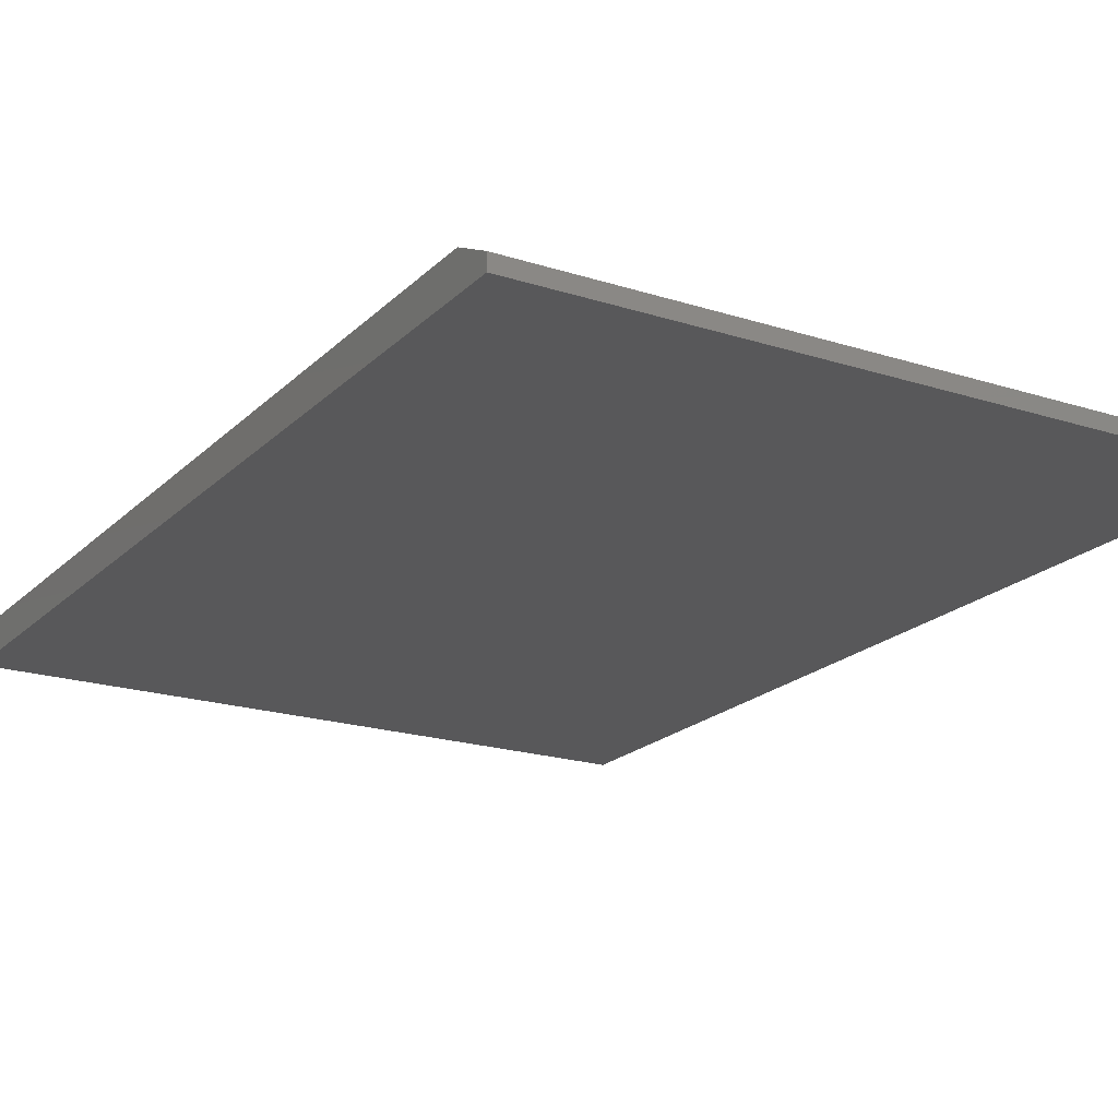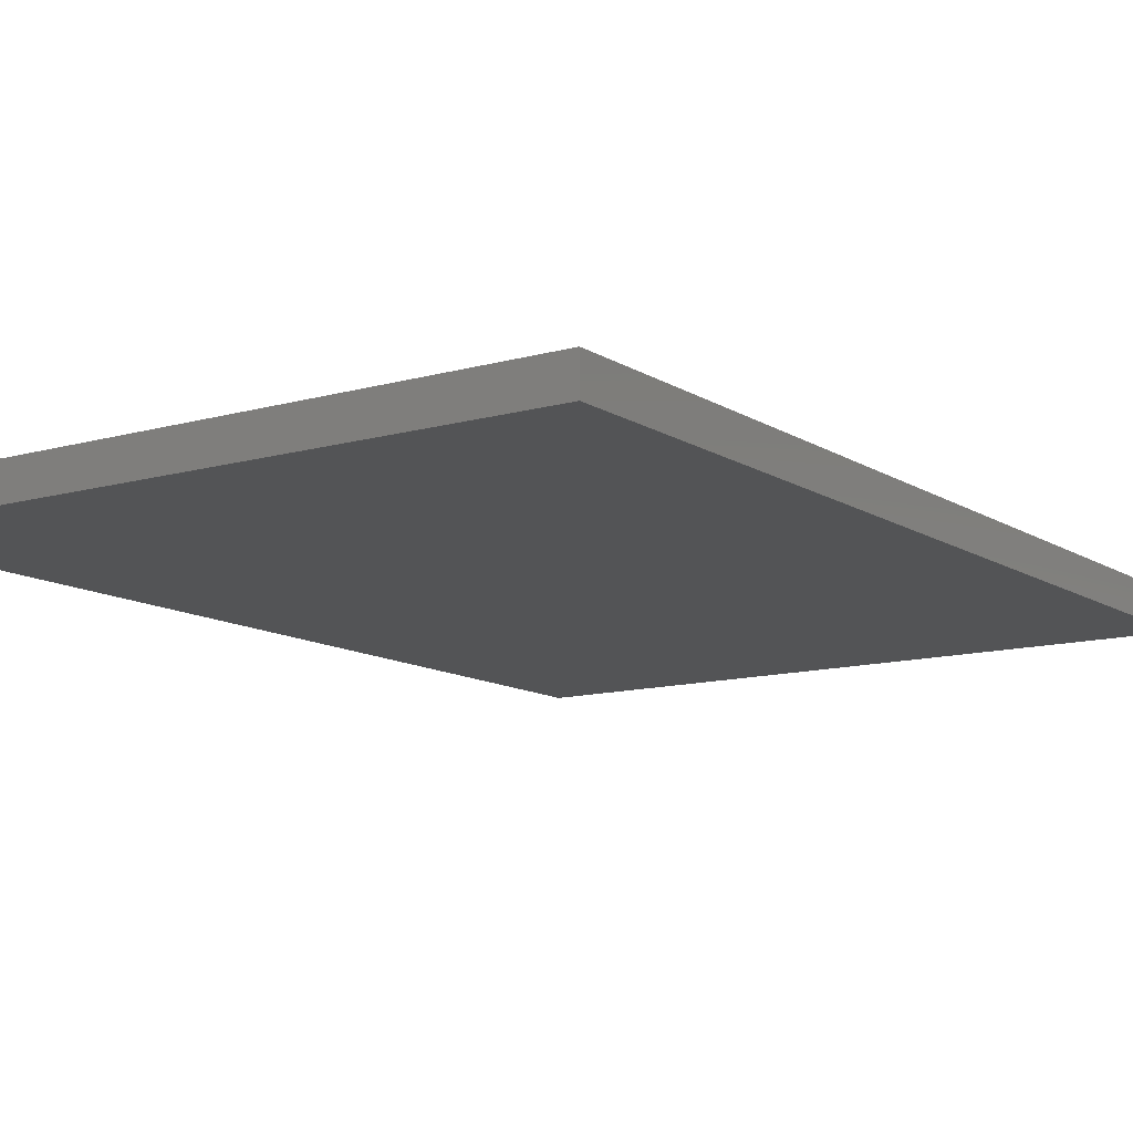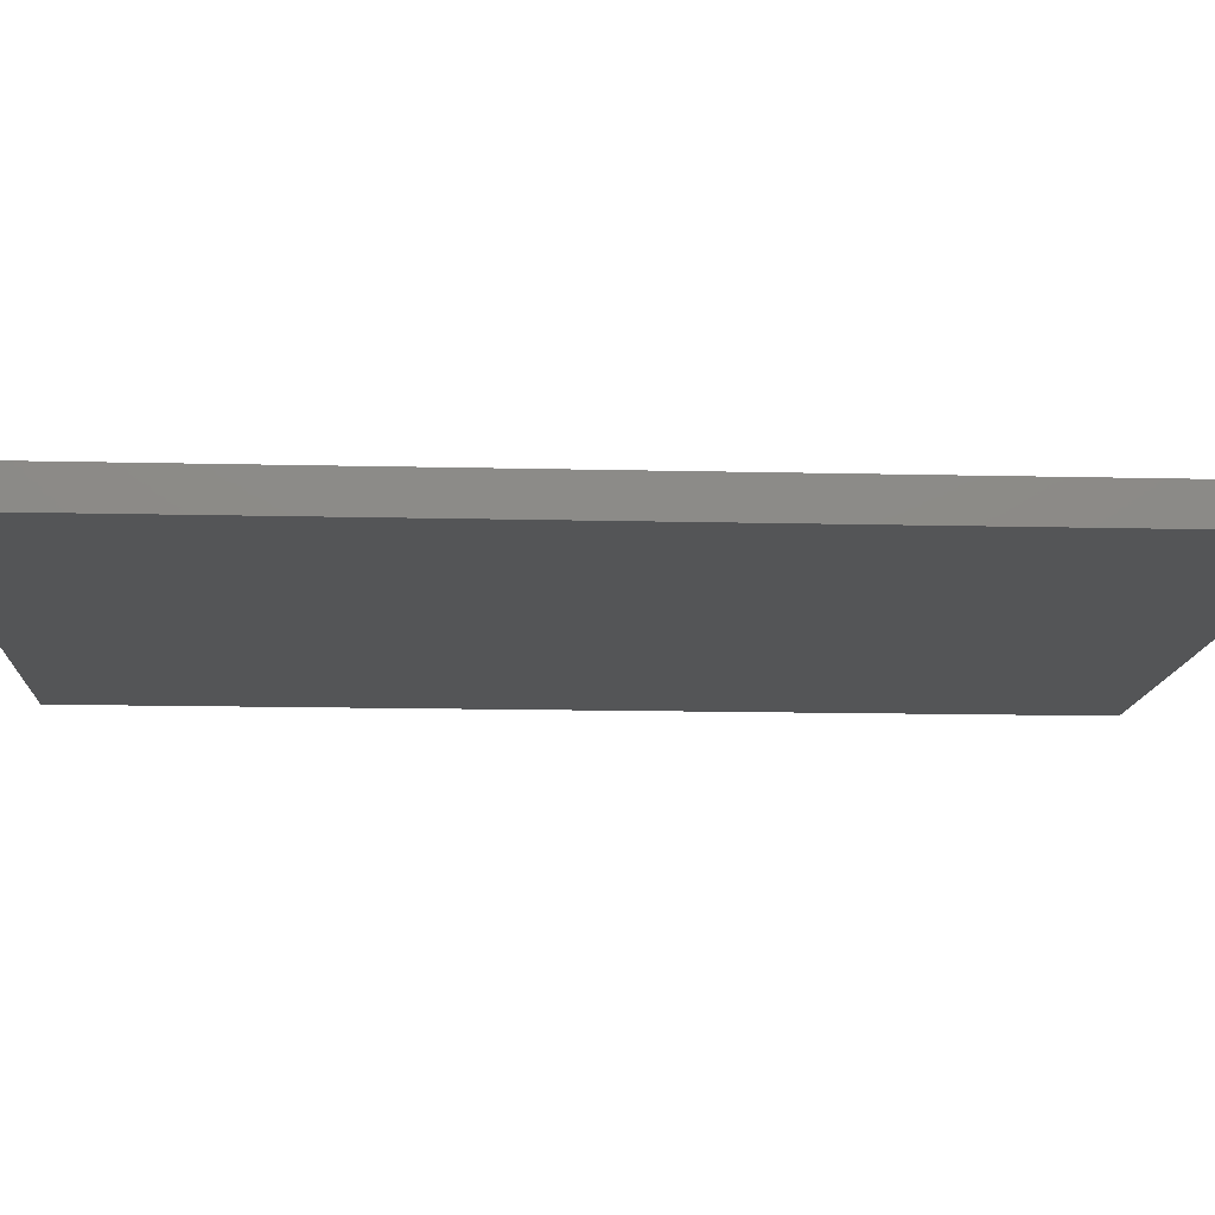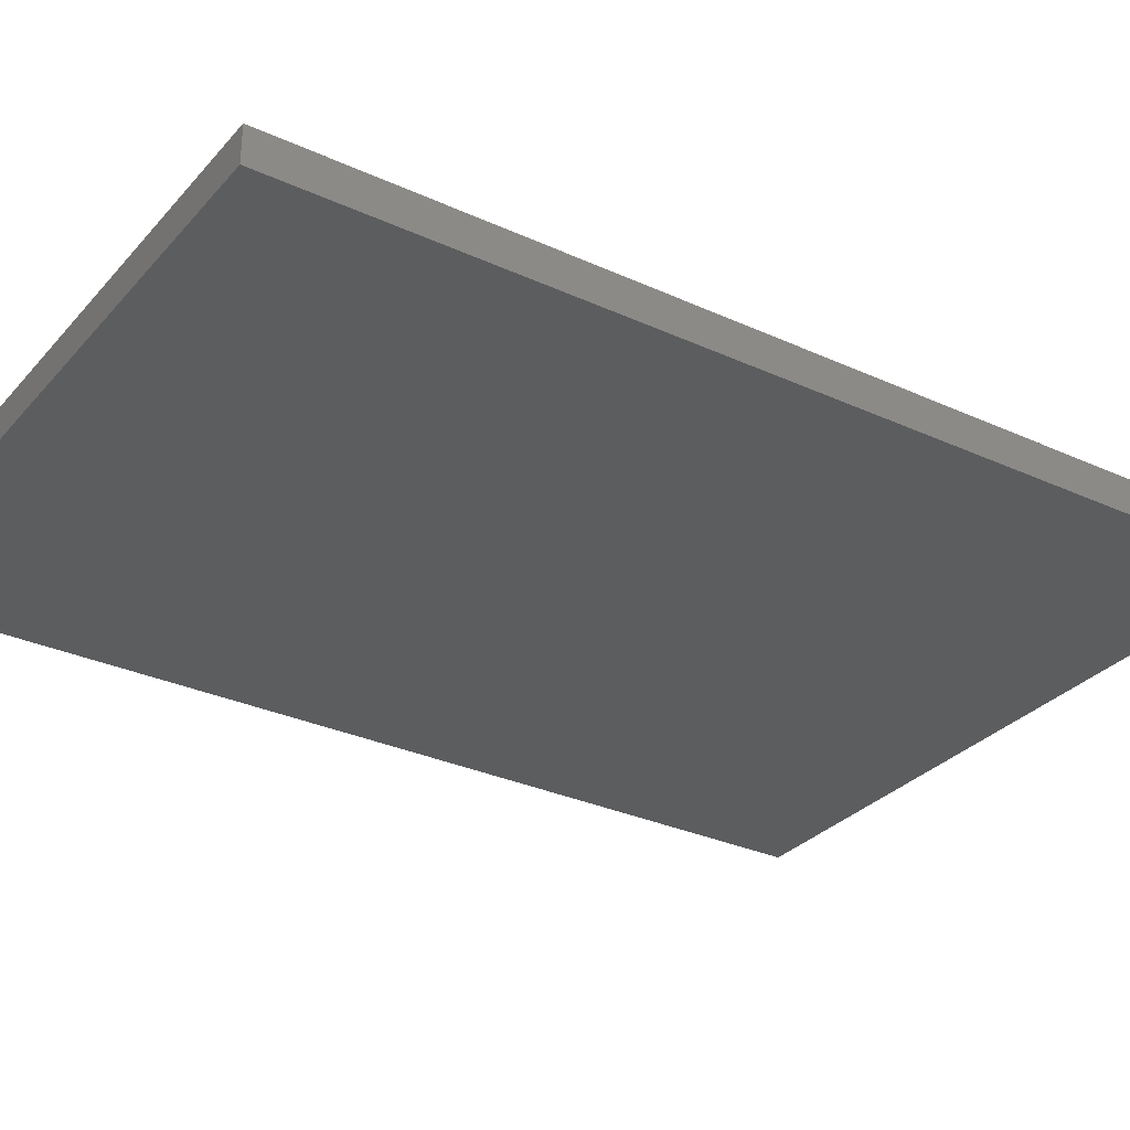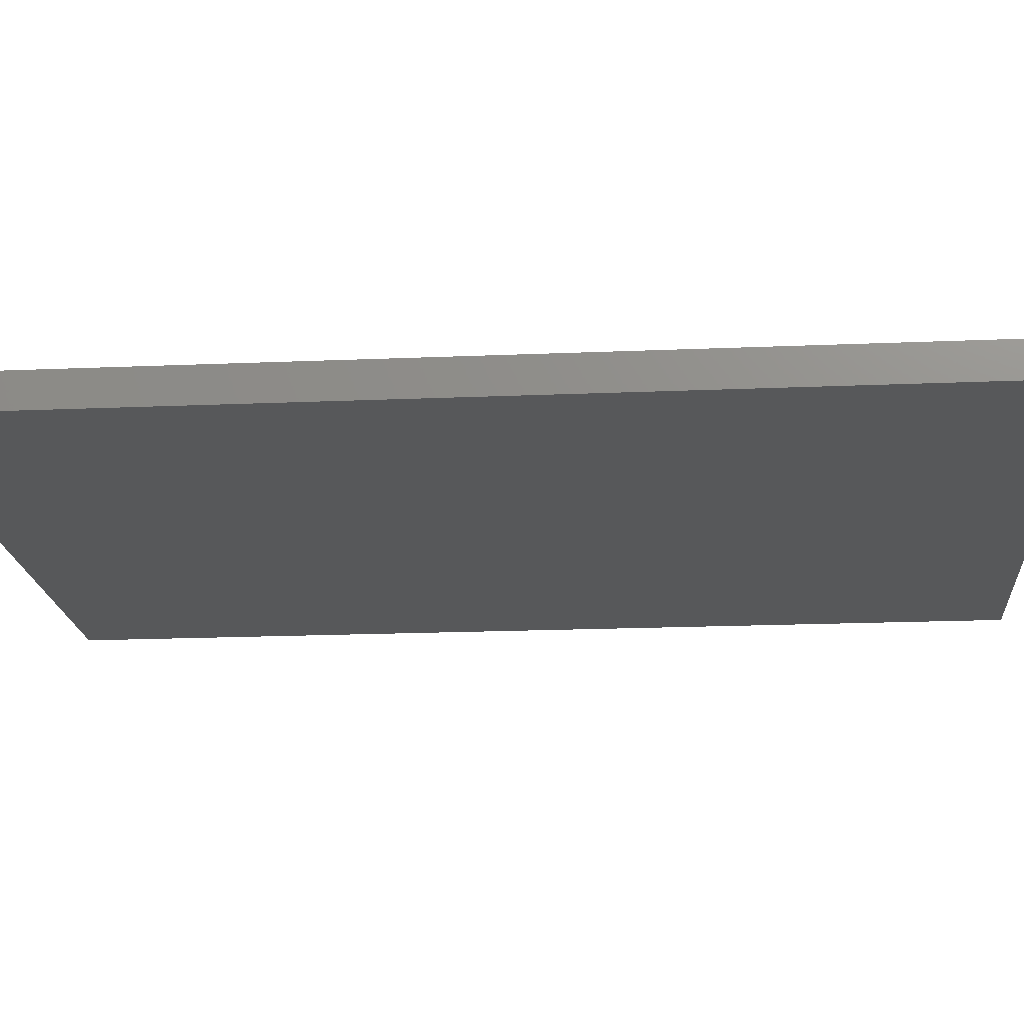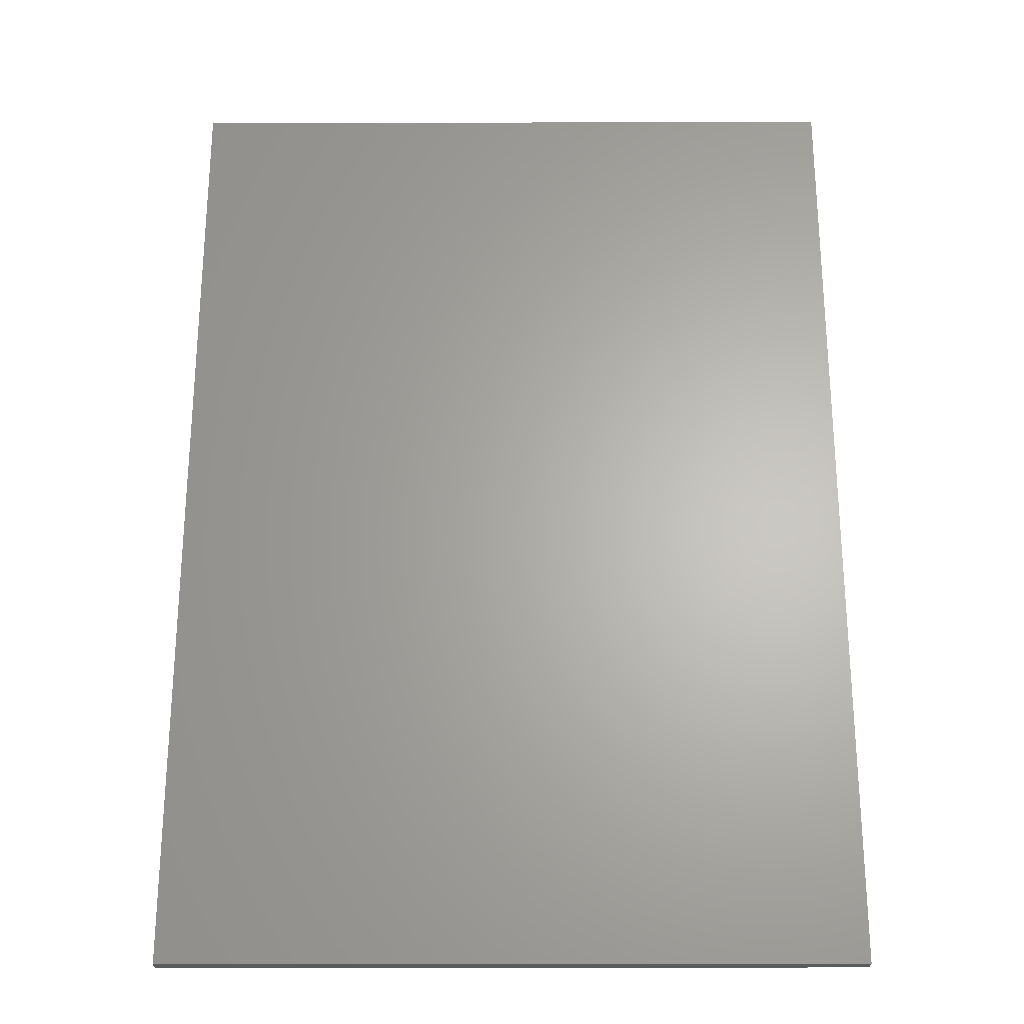
<metadata>
{"format":"stl","ext":"stl","renderer":"f3d","projection":"perspective","resolution":1024,"background":"white","views":[{"elev":-19.9,"azim":-30.7,"up":"+Z"},{"elev":-11.8,"azim":-145.6,"up":"+Z"},{"elev":-12.7,"azim":86.7,"up":"+Z"},{"elev":-30.7,"azim":-123.4,"up":"+Z"},{"elev":-18.6,"azim":-85.3,"up":"+Z"},{"elev":-25.5,"azim":-179.7,"up":"+Y"}]}
</metadata>
<code>
# stl→obj: 10 verts, 16 faces
v -0.5312 -0.6875 0.05469
v 0.5266 -0.6875 0.05469
v -0.5312 0.75 0.05469
v 0.5266 0.75 0.05469
v -0.5312 0.75 0
v -0.5312 -0.75 0
v -0.5312 -0.75 0.02344
v 0.5266 0.75 0
v 0.5266 -0.75 0
v 0.5266 -0.75 0.02344
f 1 2 3
f 3 2 4
f 3 5 1
f 1 5 6
f 1 6 7
f 8 4 9
f 9 4 2
f 9 2 10
f 7 6 10
f 10 6 9
f 2 1 10
f 10 1 7
f 6 5 9
f 9 5 8
f 4 8 3
f 3 8 5

</code>
